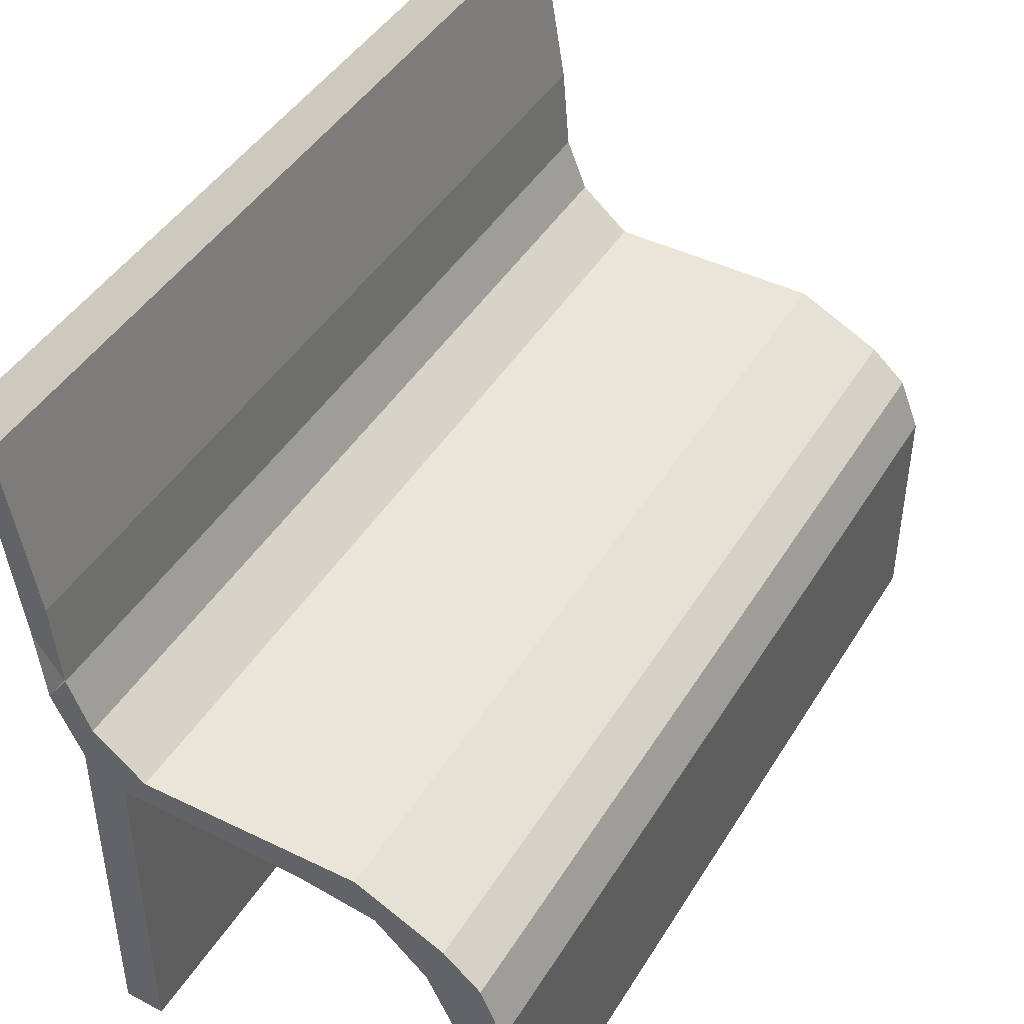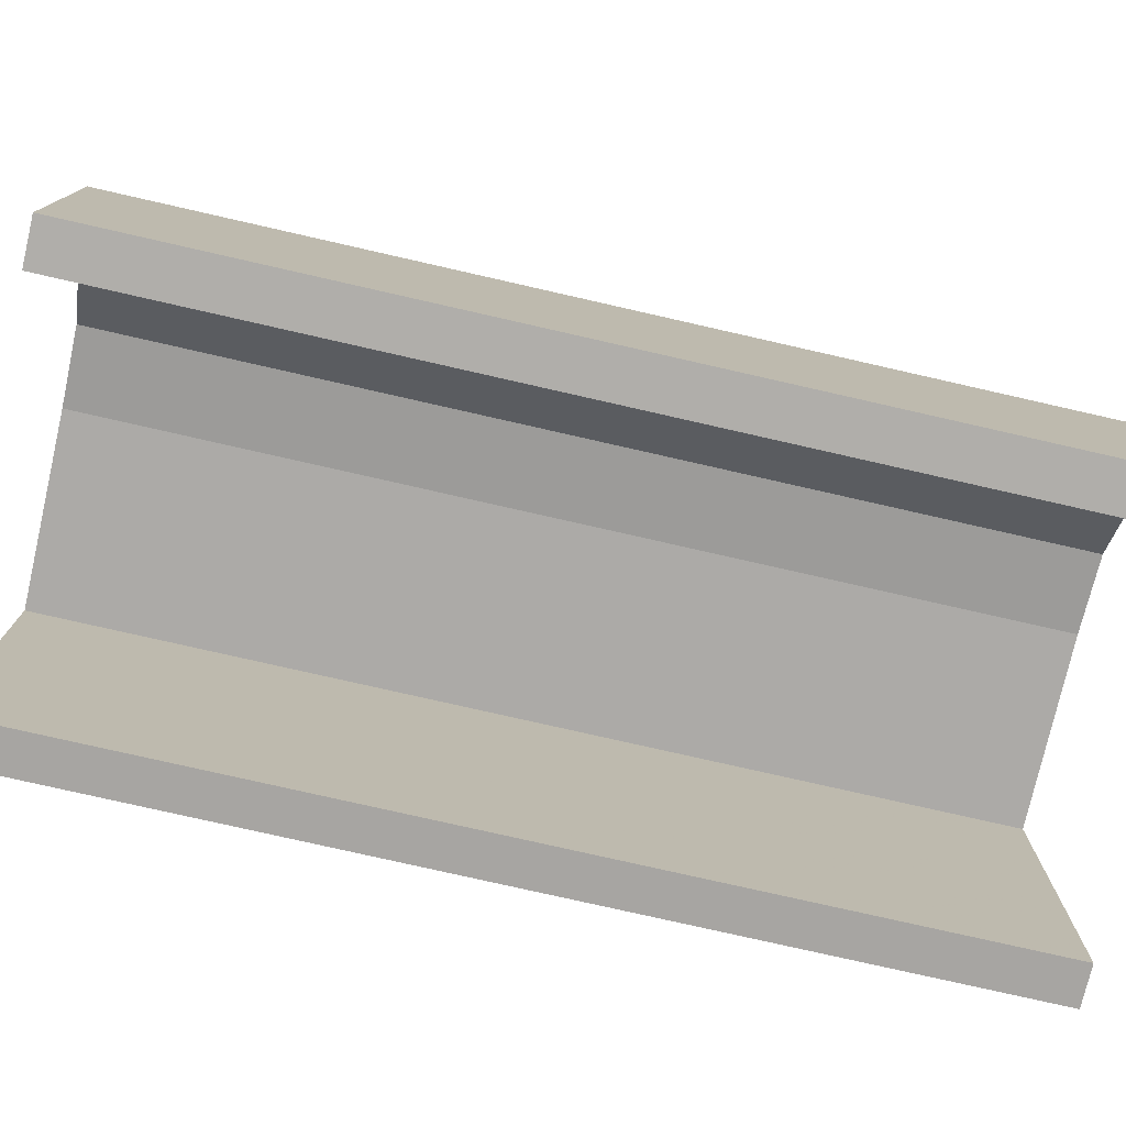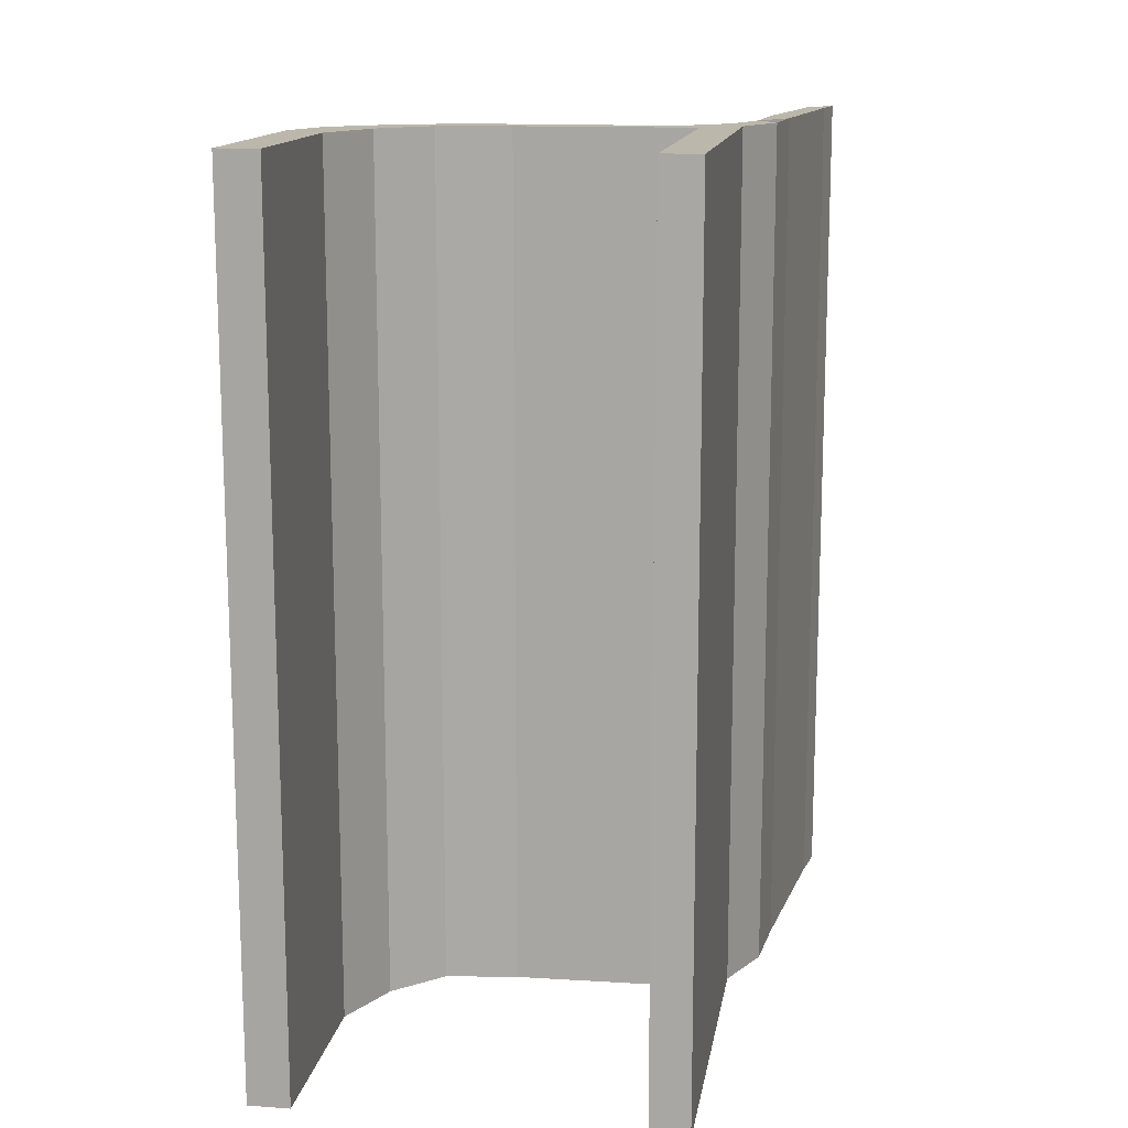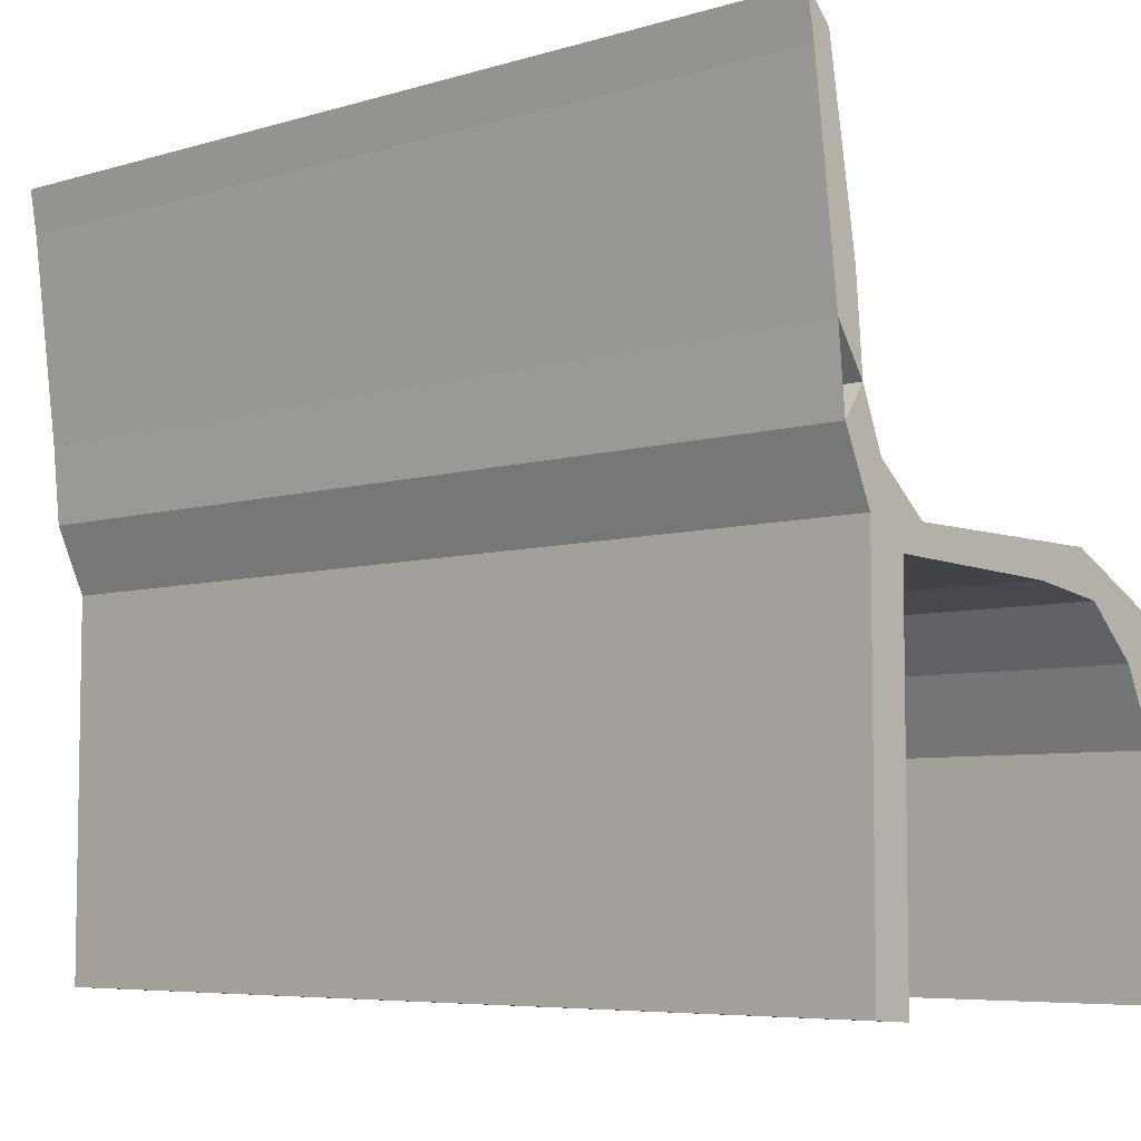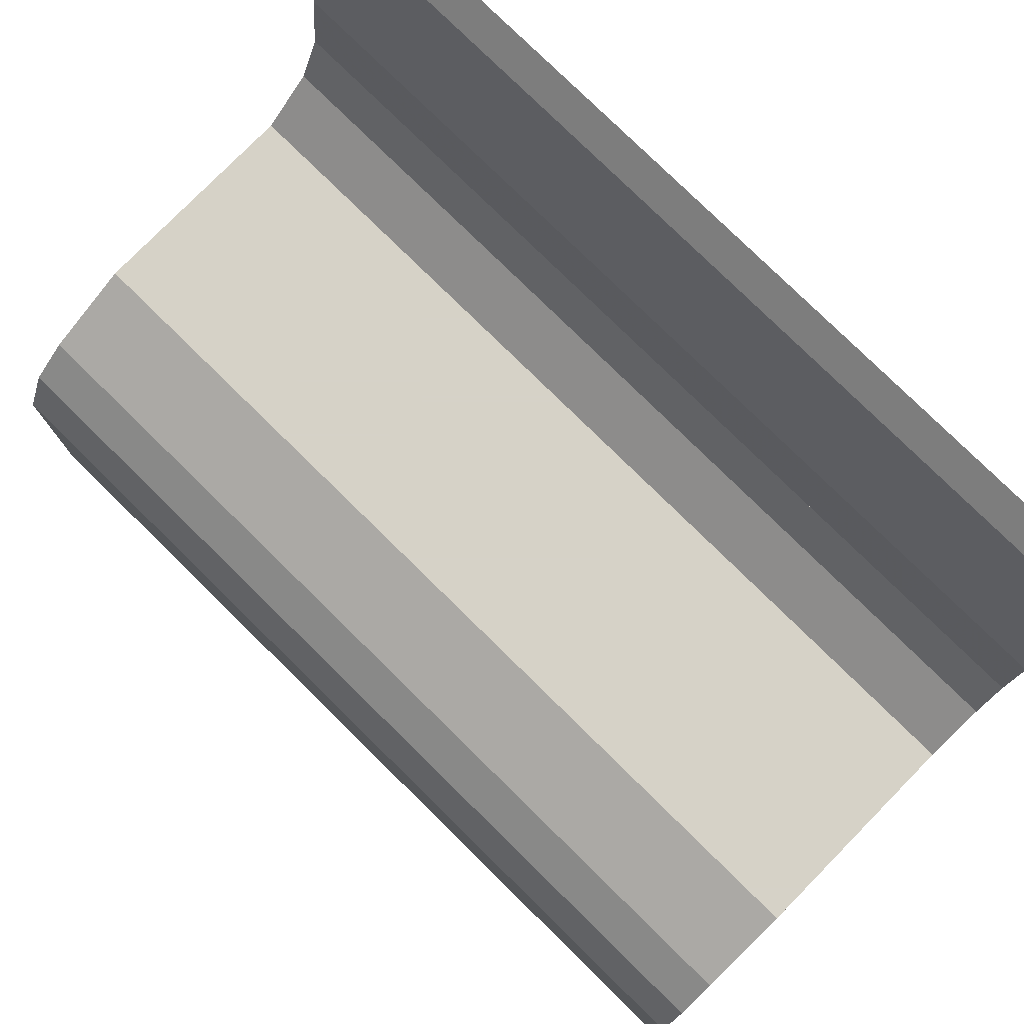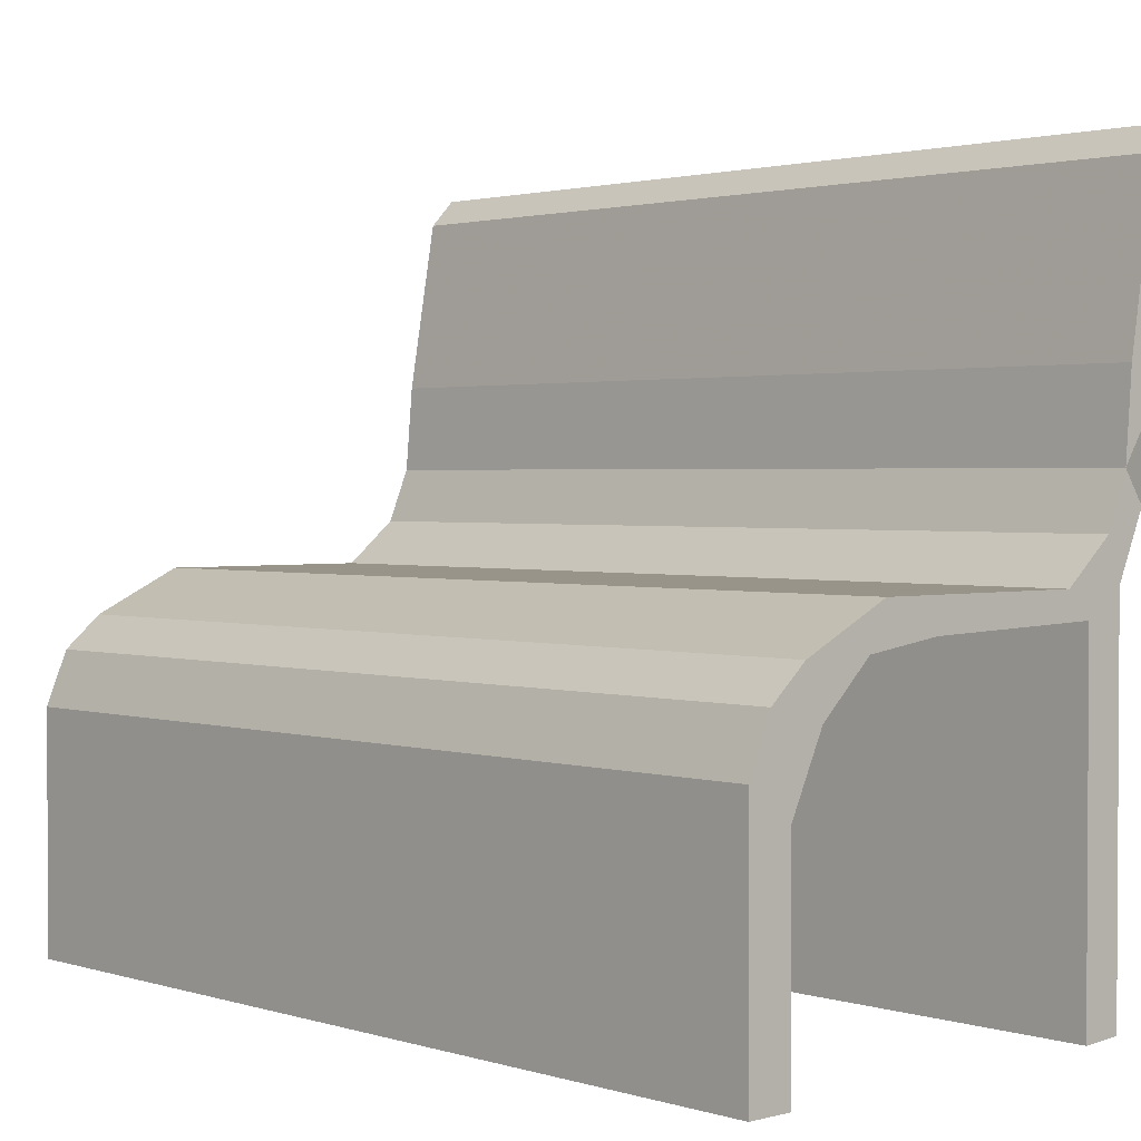
<metadata>
{"format":"obj","ext":"obj","renderer":"f3d","projection":"perspective","resolution":1024,"background":"white","views":[{"elev":44.2,"azim":-150.4,"up":"+Y"},{"elev":-77.7,"azim":-102.8,"up":"+Y"},{"elev":14.2,"azim":9.2,"up":"+Z"},{"elev":-6.2,"azim":132.1,"up":"+Y"},{"elev":78.5,"azim":-45.5,"up":"+Y"},{"elev":1.9,"azim":-42.7,"up":"+Y"}]}
</metadata>
<code>
v -0.3479 -0.2049 0.6739
v -0.3479 -0.5115 0.6739
v -0.3479 -0.5115 -0.6739
v -0.3479 -0.2049 -0.6739
v -0.2993 -0.1027 0.6739
v -0.2993 -0.1027 -0.6739
v -0.2239 -0.03191 0.6739
v -0.2239 -0.03191 -0.6739
v -0.1106 -0.01619 0.6739
v -0.1106 -0.01619 -0.6739
v 0.1643 -0.008326 0.6739
v 0.1643 -0.008326 -0.6739
v 0.2668 0.1253 0.6739
v 0.2236 0.03099 0.6739
v 0.2236 0.03099 -0.6739
v 0.2668 0.1253 -0.6739
v 0.2775 0.2354 0.6739
v 0.2775 0.2354 -0.6739
v 0.3153 0.5263 0.6739
v 0.3153 0.5263 -0.6739
v 0.3261 0.5892 0.6739
v 0.3261 0.5892 -0.6739
v 0.1643 -0.5115 0.6739
v 0.1643 -0.5115 -0.6739
v 0.2236 -0.5076 0.6739
v 0.2236 -0.5076 -0.6739
v -0.4126 -0.1588 0.6739
v -0.4126 -0.5115 0.6739
v -0.4126 -0.5115 -0.6739
v -0.4126 -0.1588 -0.6739
v -0.3802 -0.08021 0.6739
v -0.3802 -0.08021 -0.6739
v -0.3263 -0.03304 0.6739
v -0.3263 -0.03304 -0.6739
v -0.1969 0.02986 0.6739
v -0.1969 0.02986 -0.6739
v 0.1266 0.02986 0.6739
v 0.1266 0.02986 -0.6739
v 0.2021 0.09276 0.6739
v 0.2021 0.09276 -0.6739
v 0.2344 0.1714 0.6739
v 0.2344 0.1714 -0.6739
v 0.2452 0.2972 0.6739
v 0.2452 0.2972 -0.6739
v 0.2883 0.5499 0.6739
v 0.2883 0.5499 -0.6739
f 1 2 3
f 1 3 4
f 5 1 4
f 5 4 6
f 7 5 6
f 7 6 8
f 9 7 8
f 9 8 10
f 11 9 10
f 11 10 12
f 13 14 15
f 13 15 16
f 17 13 16
f 17 16 18
f 19 17 18
f 19 18 20
f 21 19 20
f 21 20 22
f 23 11 12
f 23 12 24
f 25 23 24
f 25 24 26
f 26 14 25
f 26 15 14
f 29 28 27
f 30 29 27
f 30 27 31
f 32 30 31
f 32 31 33
f 34 32 33
f 34 33 35
f 36 34 35
f 36 35 37
f 38 36 37
f 38 37 39
f 40 38 39
f 40 39 41
f 42 40 41
f 42 41 43
f 44 42 43
f 44 43 45
f 46 44 45
f 29 2 28
f 29 3 2
f 41 13 16
f 41 16 42
f 42 17 41
f 42 18 17
f 45 21 46
f 21 22 46
f 14 11 23
f 25 14 23
f 28 2 27
f 27 2 1
f 27 1 31
f 31 1 5
f 31 5 33
f 33 5 7
f 33 7 35
f 35 7 9
f 35 9 11
f 35 11 37
f 39 37 11
f 39 11 14
f 41 39 14
f 41 14 13
f 43 41 17
f 45 17 19
f 43 17 45
f 45 19 21
f 24 12 15
f 24 15 26
f 30 3 29
f 4 3 30
f 32 4 30
f 6 4 32
f 34 6 32
f 8 6 34
f 36 8 34
f 10 8 36
f 12 10 36
f 38 12 36
f 12 38 40
f 15 12 40
f 15 40 42
f 16 15 42
f 18 42 44
f 20 18 46
f 46 18 44
f 22 20 46

</code>
